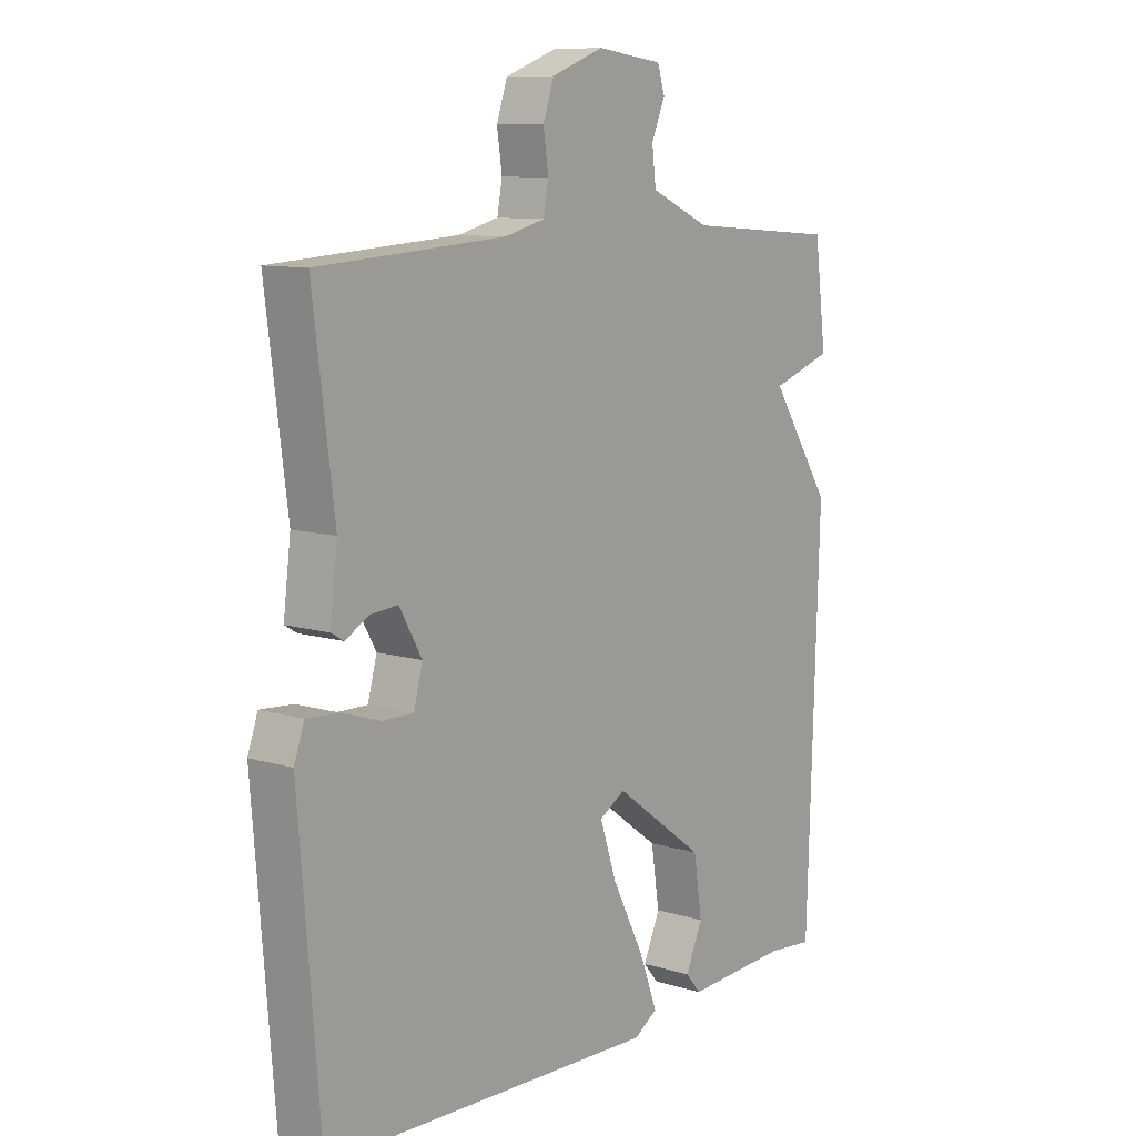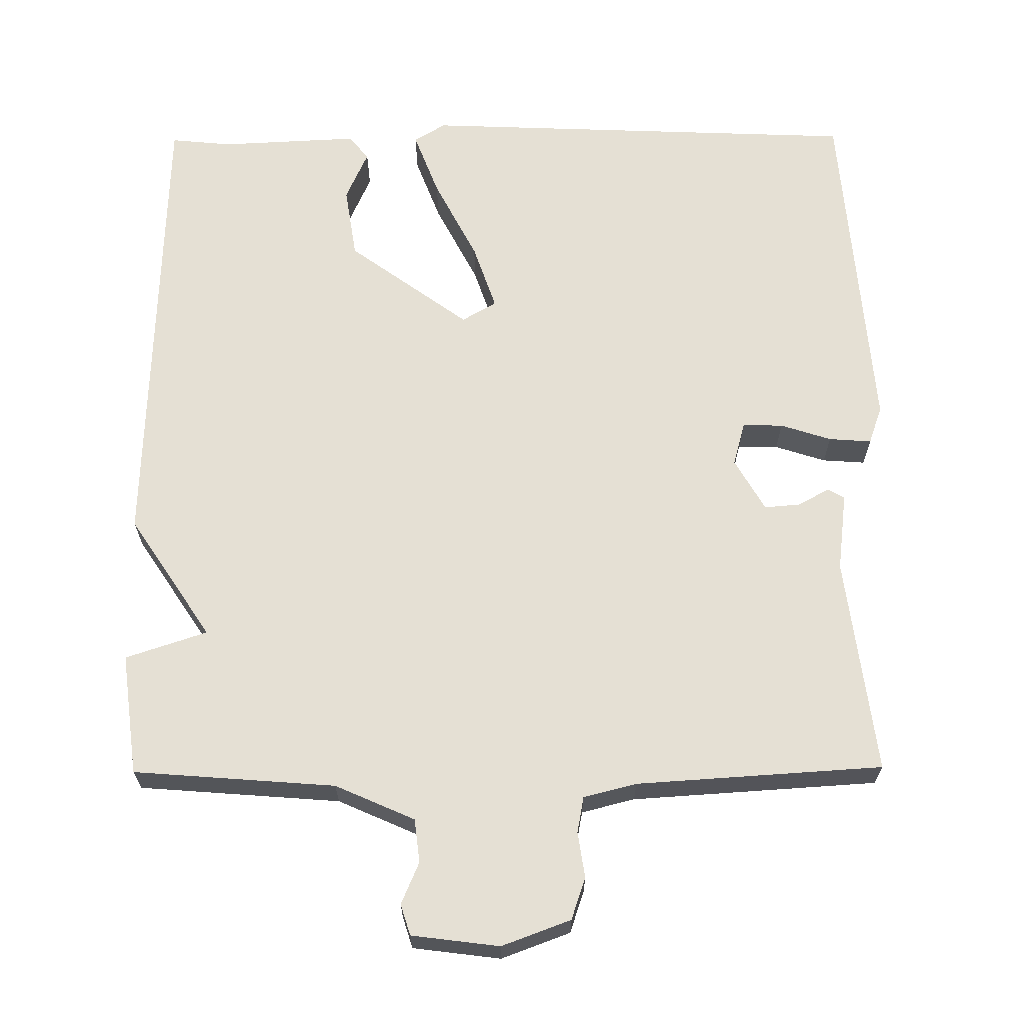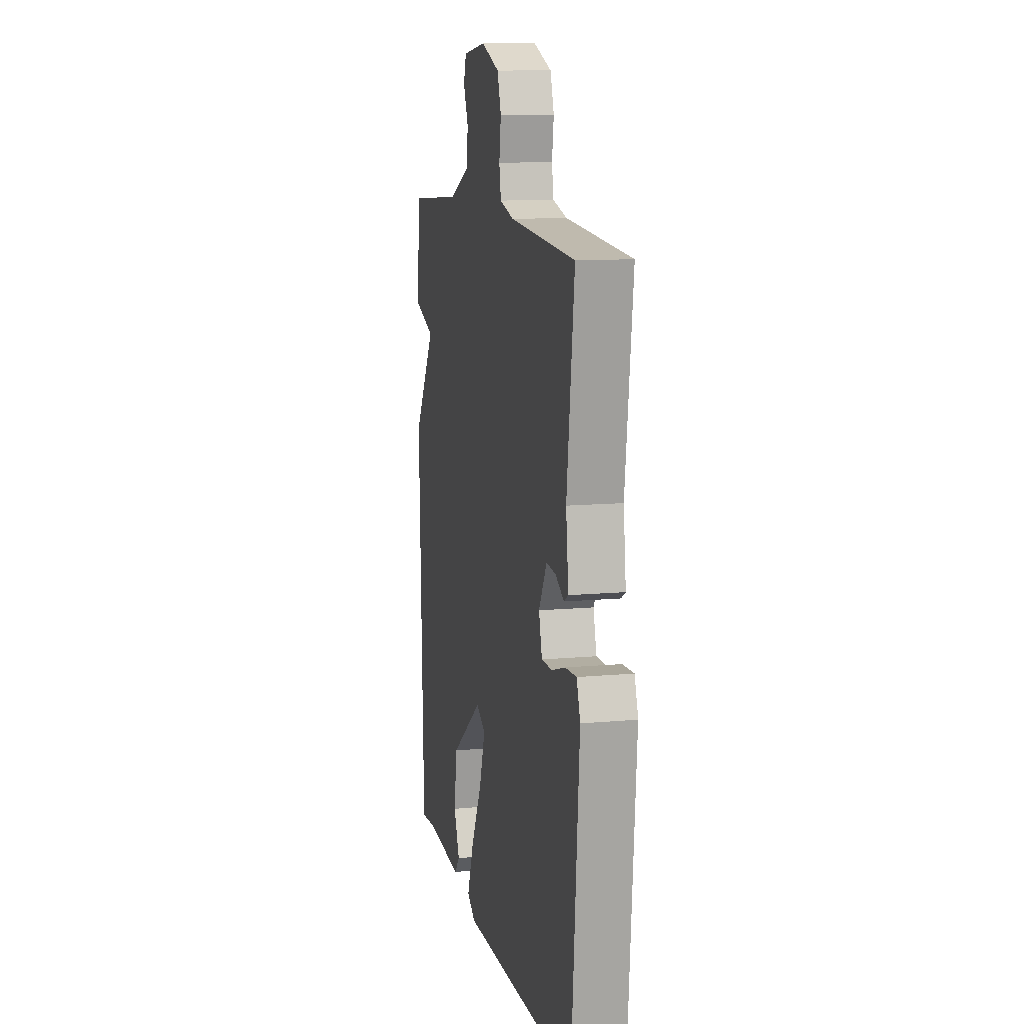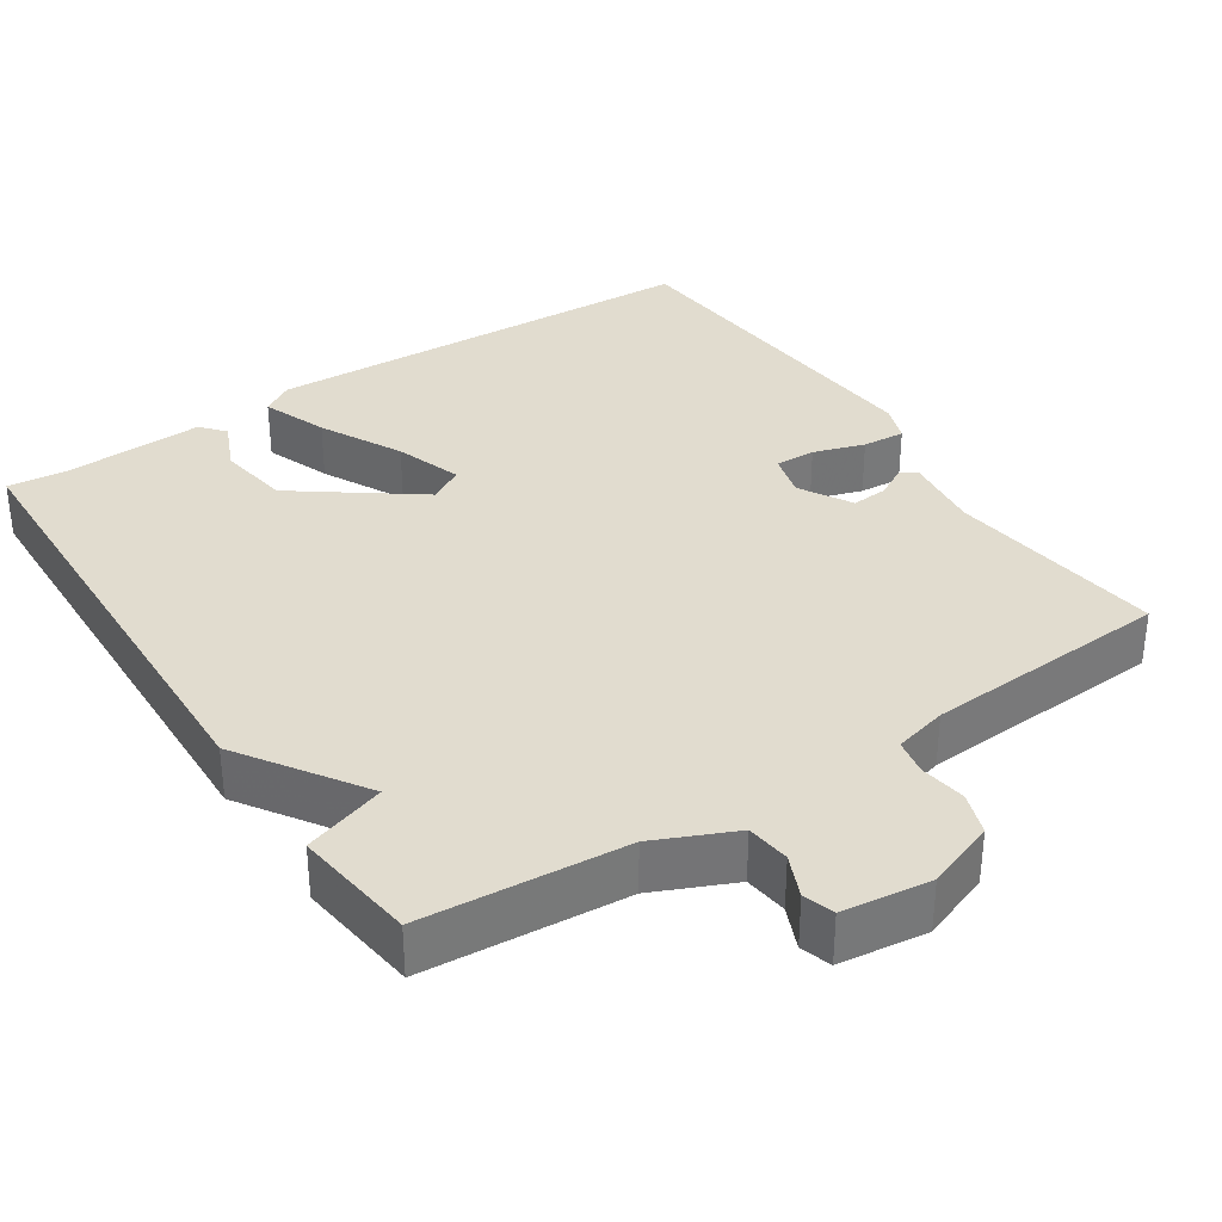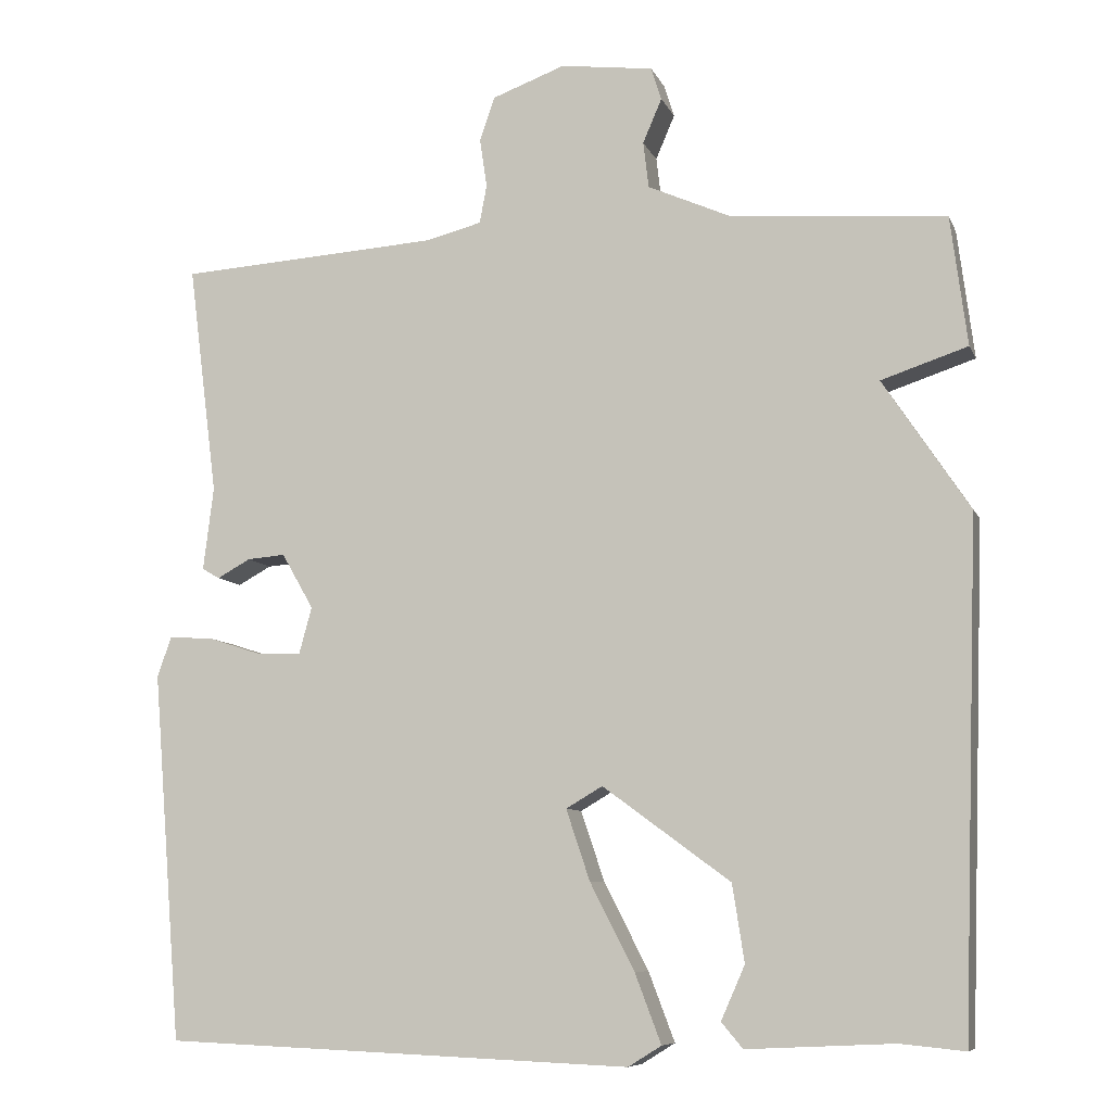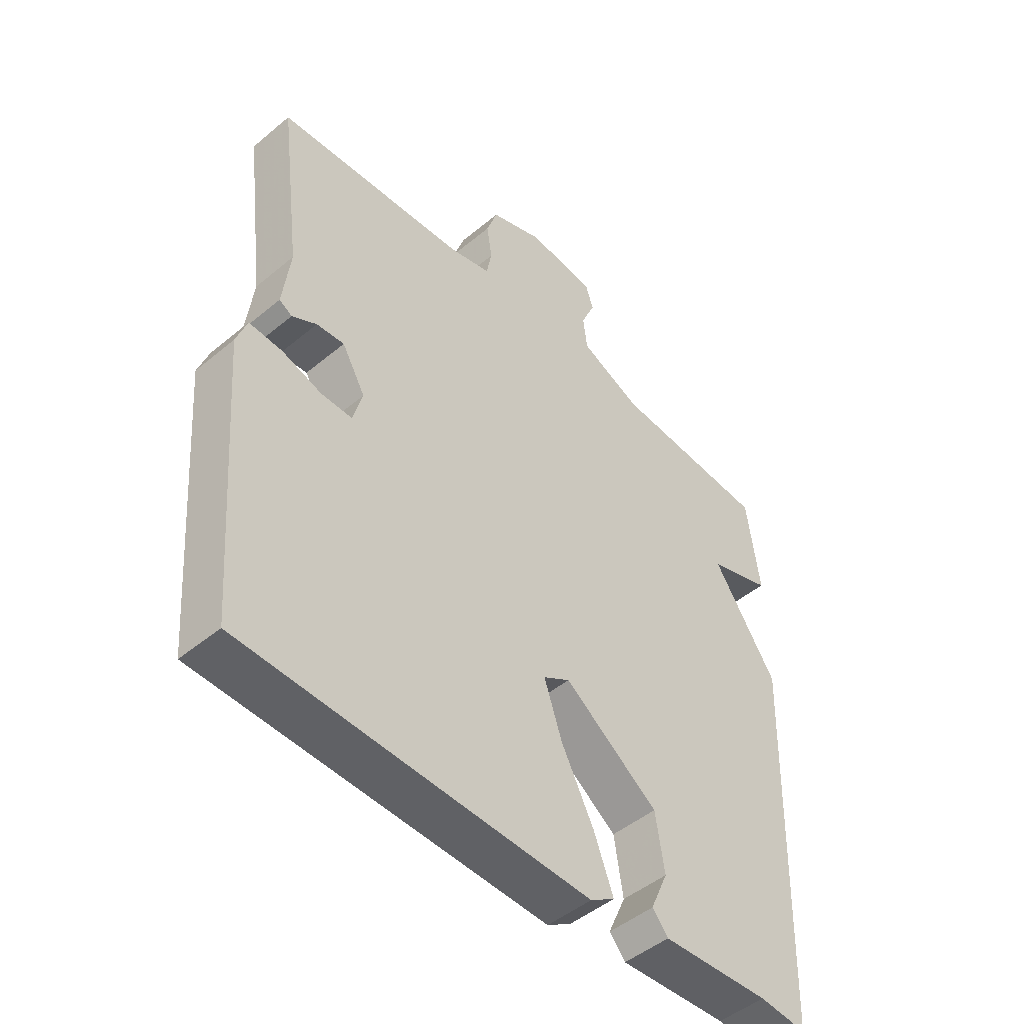
<metadata>
{"format":"obj","ext":"obj","renderer":"f3d","projection":"perspective","resolution":1024,"background":"white","views":[{"elev":9.9,"azim":127.7,"up":"+Z"},{"elev":65.7,"azim":-0.4,"up":"+Y"},{"elev":11.8,"azim":77.6,"up":"+Z"},{"elev":34.2,"azim":-33.4,"up":"+Y"},{"elev":-8.3,"azim":-164.0,"up":"+Z"},{"elev":-47.8,"azim":133.1,"up":"+Z"}]}
</metadata>
<code>
v -0.5 0.07 0.5
v -0.23 0.07 0.521
v -0.124 0.07 0.568
v -0.117 0.07 0.626
v -0.141 0.07 0.682
v -0.128 0.07 0.723
v -0.011 0.07 0.738
v 0.081 0.07 0.704
v 0.1 0.07 0.648
v 0.091 0.07 0.587
v 0.1 0.07 0.539
v 0.171 0.07 0.521
v 0.5 0.07 0.5
v 0.463 0.07 0.209
v 0.476 0.07 0.104
v 0.454 0.07 0.091
v 0.412 0.07 0.114
v 0.364 0.07 0.118
v 0.324 0.07 0.048
v 0.34 0.07 -0.011
v 0.394 0.07 -0.01
v 0.462 0.07 0.012
v 0.519 0.07 0.016
v 0.537 0.07 -0.035
v 0.5 0.07 -0.5
v -0.092 0.07 -0.524
v -0.134 0.07 -0.498
v -0.101 0.07 -0.411
v -0.045 0.07 -0.302
v -0.015 0.07 -0.213
v -0.061 0.07 -0.186
v -0.222 0.07 -0.304
v -0.237 0.07 -0.401
v -0.207 0.07 -0.469
v -0.234 0.07 -0.501
v -0.419 0.07 -0.492
v -0.5 0.07 -0.5
v -0.521 0.07 0.137
v -0.412 0.07 0.301
v -0.521 0.07 0.337
v -0.5 0 0.5
v -0.23 0 0.521
v -0.124 0 0.568
v -0.117 0 0.626
v -0.141 0 0.682
v -0.128 0 0.723
v -0.011 0 0.738
v 0.081 0 0.704
v 0.1 0 0.648
v 0.091 0 0.587
v 0.1 0 0.539
v 0.171 0 0.521
v 0.5 0 0.5
v 0.463 0 0.209
v 0.476 0 0.104
v 0.454 0 0.091
v 0.412 0 0.114
v 0.364 0 0.118
v 0.324 0 0.048
v 0.34 0 -0.011
v 0.394 0 -0.01
v 0.462 0 0.012
v 0.519 0 0.016
v 0.537 0 -0.035
v 0.5 0 -0.5
v -0.092 0 -0.524
v -0.134 0 -0.498
v -0.101 0 -0.411
v -0.045 0 -0.302
v -0.015 0 -0.213
v -0.061 0 -0.186
v -0.222 0 -0.304
v -0.237 0 -0.401
v -0.207 0 -0.469
v -0.234 0 -0.501
v -0.419 0 -0.492
v -0.5 0 -0.5
v -0.521 0 0.137
v -0.412 0 0.301
v -0.521 0 0.337
f 39 40 1 2
f 39 2 3
f 38 39 3
f 37 38 3
f 36 37 3
f 33 34 35 36
f 32 33 36 3
f 31 32 3 4
f 30 31 4
f 27 28 29
f 26 27 29
f 25 26 29
f 24 25 29
f 23 24 29
f 22 23 29
f 21 22 29
f 20 21 29 30
f 19 20 30 4
f 14 15 16 17
f 14 17 18
f 13 14 18
f 12 13 18
f 11 12 18 19
f 8 9 10
f 7 8 10
f 6 7 10
f 5 6 10
f 4 5 10
f 4 10 11
f 4 11 19
f 42 41 80 79
f 43 42 79
f 43 79 78
f 43 78 77
f 43 77 76
f 76 75 74 73
f 43 76 73 72
f 44 43 72 71
f 44 71 70
f 69 68 67
f 69 67 66
f 69 66 65
f 69 65 64
f 69 64 63
f 69 63 62
f 69 62 61
f 70 69 61 60
f 44 70 60 59
f 57 56 55 54
f 58 57 54
f 58 54 53
f 58 53 52
f 59 58 52 51
f 50 49 48
f 50 48 47
f 50 47 46
f 50 46 45
f 50 45 44
f 51 50 44
f 59 51 44
f 1 41 42 2
f 2 42 43 3
f 3 43 44 4
f 4 44 45 5
f 5 45 46 6
f 6 46 47 7
f 7 47 48 8
f 8 48 49 9
f 9 49 50 10
f 10 50 51 11
f 11 51 52 12
f 12 52 53 13
f 13 53 54 14
f 14 54 55 15
f 15 55 56 16
f 16 56 57 17
f 17 57 58 18
f 18 58 59 19
f 19 59 60 20
f 20 60 61 21
f 21 61 62 22
f 22 62 63 23
f 23 63 64 24
f 24 64 65 25
f 25 65 66 26
f 26 66 67 27
f 27 67 68 28
f 28 68 69 29
f 29 69 70 30
f 30 70 71 31
f 31 71 72 32
f 32 72 73 33
f 33 73 74 34
f 34 74 75 35
f 35 75 76 36
f 36 76 77 37
f 37 77 78 38
f 38 78 79 39
f 39 79 80 40
f 40 80 41 1

</code>
